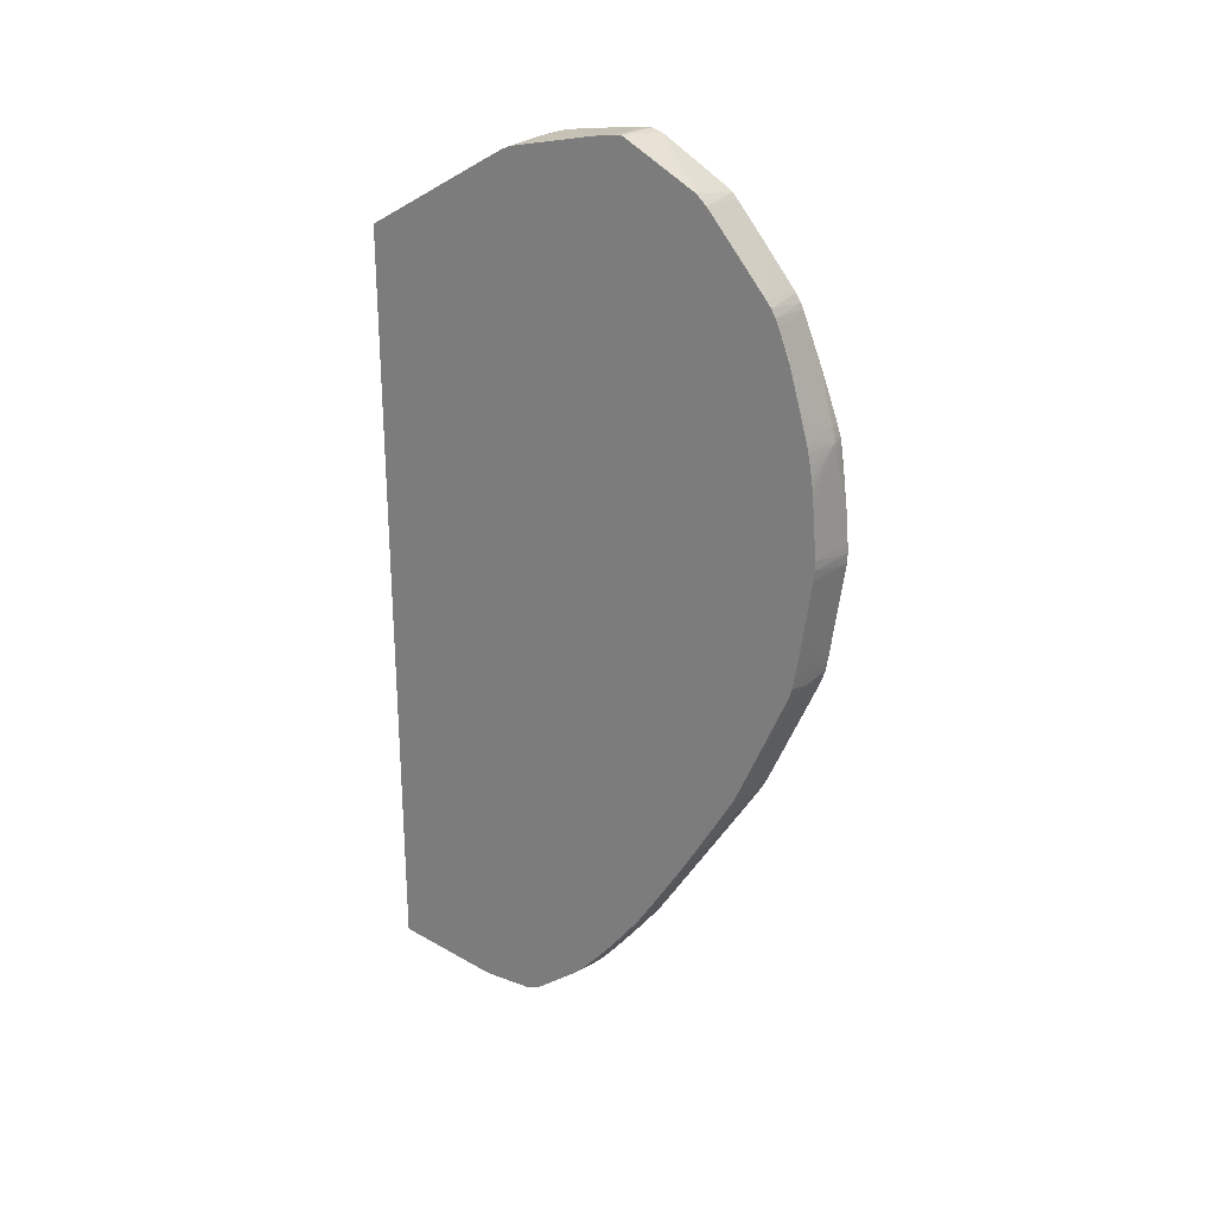
<metadata>
{"format":"obj","ext":"obj","renderer":"f3d","projection":"perspective","resolution":1024,"background":"white","views":[{"elev":25.9,"azim":-61.4,"up":"+Y"}]}
</metadata>
<code>
v 0.00131 0.007422 0.04207
v 0.00131 0.008312 0.042
v 0.001222 0.008312 0.04199
v 0.0006432 0.008312 0.04186
v -0.002887 0.008273 0.04109
v 0.001222 0.007422 0.04205
v 0.00131 0.00654 0.04203
v 0.00131 0.009615 0.0419
v 0.00131 0.01008 0.04186
v 0.000863 0.00942 0.04182
v -0.002315 0.008312 0.04122
v -0.002887 0.008608 0.04107
v -0.002887 0.007453 0.04111
v 9.519e-05 0.007422 0.04179
v 0.001222 0.00654 0.04201
v 0.00131 0.003972 0.04168
v 0.00131 0.01042 0.04182
v 0.0003376 0.0145 0.04126
v 0.0003376 0.01361 0.04134
v -0.0004265 0.01538 0.04102
v -0.002887 0.01304 0.04068
v -0.002887 0.009889 0.04096
v -0.002315 0.007422 0.04124
v -0.002887 0.00654 0.04102
v -0.002315 0.00654 0.04116
v 0.0006424 0.00654 0.04187
v 0.001222 0.002114 0.04141
v 0.00131 -0.001414 0.04096
v 0.00131 0.01093 0.04177
v 0.0003376 0.01538 0.04118
v -0.0002421 0.01627 0.04098
v -0.0008686 0.01538 0.04092
v -0.002887 0.01361 0.04063
v -0.002887 0.006243 0.04098
v -0.002816 0.005993 0.04096
v -0.002652 0.0054 0.04093
v -0.0008501 0.002114 0.04092
v 0.001222 0.001232 0.0413
v 0.00128 -0.002265 0.04084
v 0.00131 -0.002273 0.04084
v 0.0003746 -0.0005401 0.04085
v 0.00131 0.0145 0.04133
v 0.001222 0.0145 0.04134
v 0.001222 0.01185 0.04166
v 0.0003376 0.01627 0.04108
v -0.0001316 0.01674 0.04096
v -0.002887 0.01392 0.0406
v -0.002887 0.005533 0.04089
v -0.002887 0.004768 0.04078
v -0.002887 0.003004 0.04055
v 0.0003376 -0.002296 0.0406
v 0.001222 -0.003179 0.04068
v 0.00131 -0.0031 0.04071
v -0.0005465 -0.0005323 0.04063
v 0.00131 0.01538 0.04121
v 0.001222 0.01538 0.04122
v 0.001222 0.01627 0.04109
v 0.0003376 0.01686 0.04099
v 0.0003376 0.0173 0.04088
v -0.0005465 0.01804 0.04052
v -0.0004746 0.01709 0.04078
v -0.002686 0.0175 0.04005
v -0.002887 0.01692 0.04011
v -0.002887 0.01623 0.04024
v -0.002315 0.01627 0.0404
v -0.002887 0.0157 0.04034
v -0.002887 0.01481 0.04048
v -0.002887 0.0145 0.04053
v -0.002887 0.002426 0.04047
v -0.002315 0.001232 0.04044
v -0.001451 -0.002273 0.04016
v -0.00117 -0.003022 0.04011
v -0.002315 0.0003497 0.04032
v -0.002865 -0.0002826 0.04009
v -0.0009791 -0.003608 0.04006
v 0.001222 -0.004068 0.04042
v 0.00131 -0.004068 0.04044
v 0.00131 -0.003171 0.0407
v 0.00131 0.01547 0.0412
v 0.00131 0.01635 0.04107
v 0.001222 0.01685 0.04098
v 0.001222 0.01729 0.04086
v 0.0003376 0.01804 0.04066
v -0.001229 0.01873 0.04013
v -0.001487 0.01809 0.04023
v -0.002097 0.01783 0.04013
v -0.0009076 0.01933 0.04005
v -0.002004 0.02125 0.03922
v -0.002887 0.01737 0.04001
v -0.002887 0.01805 0.03984
v -0.002887 0.001193 0.0403
v -0.002262 -0.002273 0.03995
v -0.002315 -0.003179 0.03979
v -0.001451 -0.003264 0.04
v -0.002887 -0.0002045 0.0401
v -0.002887 -0.0005558 0.04005
v -0.002887 -0.001414 0.03992
v -0.002887 -0.003179 0.03965
v -0.002887 -0.004076 0.03939
v -0.001431 -0.004068 0.03976
v -0.00039 -0.003795 0.04013
v 0.001222 -0.005153 0.03996
v 0.00131 -0.006769 0.0393
v -0.002887 -0.01378 0.03534
v 0.00131 0.01683 0.04098
v 0.00131 0.01737 0.04083
v 0.001222 0.01804 0.04062
v 0.00131 0.01727 0.04086
v 0.0003376 0.01892 0.04035
v -0.002732 0.02378 0.03829
v -0.002305 0.02068 0.03929
v -0.002361 0.01809 0.03998
v -0.002887 0.02039 0.03921
v -0.002887 0.02356 0.03832
v -0.002887 0.02157 0.03888
v -0.002887 0.02082 0.03909
v -0.002887 -0.002289 0.03979
v -0.002887 -0.004607 0.03917
v -0.001431 -0.01405 0.03557
v 0.00131 -0.01369 0.03637
v -0.002887 -0.01465 0.03495
v 0.00131 0.01804 0.04061
v 0.00131 0.01901 0.04026
v 0.00131 0.02173 0.03929
v 0.001222 0.01892 0.0403
v 0.00131 0.02178 0.03927
v 0.00131 0.02203 0.03918
v 0.001211 0.02239 0.03904
v 0.0009082 0.022 0.03917
v -0.0005465 0.02069 0.03961
v -0.002887 0.02371 0.03827
v -0.002142 0.02382 0.03831
v -0.002887 0.02623 0.03733
v -0.002887 0.02595 0.03744
v -0.002887 0.02579 0.0375
v -0.002887 0.02511 0.03775
v -0.0003263 -0.01436 0.0357
v 0.001258 -0.01374 0.03633
v 0.001159 -0.01475 0.03586
v 0.00131 -0.01504 0.03577
v -0.002887 -0.01508 0.03474
v -0.002746 -0.01511 0.03476
v 0.0008215 -0.0151 0.03563
v 0.00131 0.02226 0.03909
v 0.00131 0.02605 0.03762
v 0.0003244 0.02608 0.03756
v 0.001222 0.0265 0.03743
v -0.002887 0.02688 0.03706
v 0.00131 -0.01535 0.0356
v -0.002887 -0.01525 0.03464
v 0.0003376 -0.01557 0.03525
v 0.0003376 -0.01621 0.03488
v 0.00131 0.0265 0.03744
v 0.001222 0.02694 0.03723
v -0.002315 0.02688 0.03709
v -0.002887 0.02756 0.0367
v 0.0003376 -0.01666 0.03462
v -0.0001094 -0.01778 0.03387
v 0.001222 -0.01637 0.03498
v 0.00131 -0.01682 0.03472
v -0.002887 -0.01556 0.03447
v -0.001431 -0.01645 0.03431
v -0.001478 -0.01829 0.03325
v -0.002735 -0.0213 0.03121
v 0.00131 0.02694 0.03723
v -0.001431 0.0276 0.03673
v -0.002887 0.02772 0.03658
v -0.00239 -0.02095 0.0315
v -0.002146 -0.02141 0.03129
v -0.0009918 -0.02043 0.03211
v 0.001222 -0.01733 0.03439
v 0.00131 -0.01798 0.034
v -0.002887 -0.01675 0.03379
v -0.002887 -0.01987 0.032
v -0.002887 -0.02145 0.03109
v -0.002887 -0.02215 0.03069
v 0.00131 0.02766 0.03679
v 0.001222 0.02766 0.03679
v -0.002315 0.02802 0.03638
v -0.002887 0.02801 0.03637
v -0.002887 -0.02275 0.03033
v -0.002887 -0.02334 0.02998
v -0.002887 -0.02386 0.02966
v -0.002315 -0.02301 0.03029
v -0.002887 -0.02499 0.02896
v -0.002887 -0.02591 0.02839
v -0.002342 -0.02612 0.02835
v 0.0003376 -0.0206 0.03221
v 0.001222 -0.01841 0.03372
v 0.00131 -0.02175 0.03165
v 0.00131 0.02771 0.03676
v 0.001222 0.02811 0.03645
v -0.002887 0.02821 0.03622
v -0.002887 -0.02712 0.02764
v -0.002315 -0.0285 0.02687
v -0.0005465 -0.02802 0.02745
v 0.00131 -0.02625 0.02885
v 0.00131 0.02962 0.03528
v -0.002887 0.02873 0.03581
v 0.00131 0.03115 0.0341
v -0.0005465 0.03009 0.03485
v -0.001431 0.03007 0.03483
v -0.002887 -0.02842 0.02683
v -0.002887 -0.02867 0.02667
v -0.001431 -0.02906 0.02666
v 0.001222 -0.02984 0.0266
v 0.00131 -0.02941 0.02688
v -0.002887 0.03002 0.03479
v 0.00131 0.03165 0.03371
v 0.0003376 0.03157 0.03373
v 0.001222 0.0326 0.03296
v -0.002315 0.03048 0.03446
v -0.002887 -0.02882 0.02657
v -0.002315 -0.02894 0.02659
v -0.0005465 -0.0303 0.02601
v 0.0003376 -0.03041 0.02609
v 0.00131 -0.03047 0.02621
v 0.00131 -0.0298 0.02663
v -0.002315 0.03204 0.03322
v -0.002887 0.03318 0.03229
v 0.00131 0.03221 0.03327
v 0.00131 0.03364 0.03214
v 0.001222 0.03404 0.03182
v -0.002315 0.03448 0.03129
v -0.002887 -0.0293 0.02626
v -0.002887 -0.02955 0.0261
v -0.001198 -0.03021 0.02595
v 0.00131 -0.03098 0.02587
v -0.002887 0.03363 0.03193
v 0.00131 0.03404 0.03182
v -0.0005465 0.03453 0.03133
v -0.002887 0.03491 0.03083
v -0.002887 0.03446 0.03127
v -0.002887 0.03414 0.03153
v -0.002887 -0.02998 0.02579
v -0.001788 -0.03013 0.0259
v 0.00131 -0.03194 0.02514
v -0.001468 -0.03055 0.02565
v 0.00131 0.03456 0.03138
v -0.002887 0.03532 0.03039
v -0.002887 -0.03037 0.0255
v 0.00131 -0.0324 0.02479
v -0.0001833 -0.03283 0.02416
v -0.0004602 -0.03595 0.02173
v 0.001222 -0.03346 0.02397
v -0.002887 -0.03147 0.02466
v 0.00131 0.035 0.03079
v -0.002315 0.03532 0.03039
v 0.00131 0.03835 0.02547
v -0.002887 0.03542 0.03022
v 0.00131 -0.03347 0.02397
v -0.002315 -0.03357 0.02316
v -0.001993 -0.03463 0.02242
v -0.0006973 -0.03627 0.02143
v -0.0001078 -0.03635 0.0215
v 0.001222 -0.03403 0.02352
v 0.00131 -0.03398 0.02357
v -0.002887 -0.03178 0.02442
v 0.00131 0.03503 0.03075
v -0.001431 0.03531 0.03038
v 0.00131 0.03865 0.02459
v -0.002887 0.03886 0.02423
v -0.002887 0.03862 0.02467
v -0.002887 0.03576 0.02964
v 0.00131 0.03532 0.03031
v -0.002887 -0.03247 0.02388
v -0.002887 -0.03304 0.02344
v -0.002887 -0.03203 0.02423
v -0.002887 -0.03348 0.02308
v -0.002583 -0.03451 0.02232
v -0.001431 -0.03614 0.02131
v -0.001431 -0.03662 0.02087
v -0.0007844 -0.03717 0.02054
v -0.0004463 -0.03676 0.02103
v -0.0001948 -0.03725 0.02064
v 0.0003376 -0.03729 0.02068
v 0.0003376 -0.03681 0.02112
v 0.0003376 -0.03637 0.02152
v 0.0009916 -0.03545 0.02236
v 0.00131 -0.03443 0.02322
v -0.0005465 0.0353 0.03037
v 0.00131 0.03861 0.0237
v -0.001654 0.03883 0.02404
v -0.001654 0.03883 0.02418
v -0.002315 0.03885 0.02421
v -0.002887 0.03886 0.02412
v -0.002887 -0.03403 0.02262
v -0.002887 -0.03445 0.02226
v -0.002887 -0.03494 0.02184
v -0.0021 -0.03556 0.02158
v -0.002785 -0.03636 0.02062
v -0.002315 -0.03646 0.02071
v -0.001431 -0.03706 0.02042
v -0.002782 -0.03724 0.01973
v -0.002887 -0.03731 0.01961
v -0.002887 -0.04009 0.01596
v 0.0006798 -0.04079 0.01621
v 0.001222 -0.0393 0.01834
v 0.0007283 -0.03813 0.01974
v 0.001222 -0.03734 0.02072
v 0.001222 -0.03816 0.01978
v 0.00131 -0.03813 0.01982
v 0.00131 -0.03778 0.02022
v 0.001222 -0.03685 0.02116
v 0.001222 -0.03641 0.02155
v 0.00131 -0.0351 0.02267
v 0.00131 -0.03636 0.0216
v 0.001261 -0.03582 0.02206
v -0.001388 0.03878 0.02373
v 0.00131 0.038 0.01918
v -0.002315 0.03879 0.02345
v -0.002887 0.03881 0.02333
v -0.002315 0.03885 0.02389
v -0.002887 0.03886 0.02374
v -0.002887 -0.03566 0.0212
v -0.002887 -0.03623 0.0207
v -0.002887 -0.03649 0.02045
v -0.002887 -0.03668 0.02027
v -0.002315 -0.0369 0.02026
v -0.002887 -0.03706 0.01988
v -0.002887 -0.04021 0.01578
v -0.002887 -0.04046 0.01517
v -0.002887 -0.04055 0.01486
v -0.002315 -0.04061 0.01486
v 0.001222 -0.04087 0.01575
v 0.00131 -0.04088 0.01575
v 0.00131 -0.04083 0.01629
v 0.00131 -0.0408 0.01634
v 0.00131 -0.04051 0.01674
v 0.00131 -0.03969 0.01784
v 0.00131 -0.03923 0.01844
v 0.00131 -0.03896 0.01879
v 0.00131 -0.03852 0.01934
v 0.00131 -0.03734 0.02072
v 0.00131 -0.03729 0.02077
v 0.00131 -0.03685 0.02116
v 0.00131 -0.03681 0.0212
v 0.00131 -0.03642 0.02155
v 0.00131 -0.03577 0.02211
v -0.0005465 0.03836 0.02105
v -0.001431 0.03854 0.02193
v -0.002315 0.03871 0.02282
v 0.00131 0.03794 0.01881
v 0.001026 0.03795 0.01876
v -0.002887 0.03868 0.02255
v -0.002887 -0.03679 0.02016
v -0.002887 -0.04055 0.01429
v -0.002887 -0.04054 0.01398
v -0.002887 -0.04049 0.01221
v -0.002315 -0.04051 0.01132
v -0.0001423 -0.04077 0.01524
v -0.0001423 -0.04077 0.01533
v 0.00131 -0.04086 0.01486
v 0.00131 0.03788 0.01841
v 0.00131 0.03772 0.01752
v 0.0003376 0.03796 0.01873
v -0.002315 0.03857 0.02193
v -0.002887 0.0385 0.02163
v -0.002887 -0.04047 0.01132
v 0.0003376 -0.04067 0.01132
v -0.002887 -0.04044 0.01075
v -0.002887 -0.04041 0.01044
v 0.00131 -0.0408 0.01317
v 0.00131 0.03771 0.01743
v 0.0003376 0.03771 0.01752
v -0.002887 0.03719 0.01552
v 0.00131 -0.04072 0.01132
v 0.00131 -0.04072 0.01141
v 0.00131 -0.04076 0.01215
v -0.002315 -0.04044 0.01044
v -0.002887 -0.0403 0.009869
v 0.00131 0.03754 0.01663
v 0.001222 0.03754 0.01663
v -0.002887 0.037 0.01466
v -0.0005465 -0.0405 0.01044
v 0.00131 -0.04055 0.01045
v -0.002887 -0.03838 0.001771
v 0.00131 0.03751 0.01655
v 0.0003376 0.0373 0.01575
v -0.0005465 0.0373 0.01575
v -0.0005465 0.03712 0.01515
v -0.002315 0.03699 0.01466
v -0.002887 0.0367 0.01398
v 0.00131 -0.04026 0.009557
v 0.00131 -0.03765 0.001771
v -0.002887 0.02928 0.001771
v 0.00131 0.03722 0.0157
v 0.001223 0.03722 0.01568
v 0.0003376 0.03711 0.01521
v -0.001431 0.03695 0.01467
v -0.002887 0.03632 0.01332
v 0.00131 0.02712 0.001771
v 0.0009283 0.03708 0.01527
v 0.00131 0.03705 0.01532
f 1 2 3
f 1 3 4
f 1 4 5
f 1 5 6
f 1 6 15
f 1 15 7
f 1 7 16
f 1 16 28
f 1 28 40
f 1 40 53
f 1 53 78
f 1 78 77
f 1 77 103
f 1 103 120
f 1 120 140
f 1 140 149
f 1 149 160
f 1 160 172
f 1 172 190
f 1 190 197
f 1 197 207
f 1 207 218
f 1 218 217
f 1 217 228
f 1 228 237
f 1 237 242
f 1 242 251
f 1 251 257
f 1 257 280
f 1 280 306
f 1 306 339
f 1 339 307
f 1 307 338
f 1 338 337
f 1 337 336
f 1 336 335
f 1 335 334
f 1 334 303
f 1 303 302
f 1 302 333
f 1 333 332
f 1 332 331
f 1 331 330
f 1 330 329
f 1 329 328
f 1 328 327
f 1 327 326
f 1 326 353
f 1 353 363
f 1 363 369
f 1 369 368
f 1 368 367
f 1 367 376
f 1 376 384
f 1 384 385
f 1 385 392
f 1 392 394
f 1 394 387
f 1 387 378
f 1 378 372
f 1 372 364
f 1 364 355
f 1 355 354
f 1 354 343
f 1 343 310
f 1 310 282
f 1 282 261
f 1 261 249
f 1 249 265
f 1 265 259
f 1 259 247
f 1 247 239
f 1 239 230
f 1 230 222
f 1 222 221
f 1 221 209
f 1 209 200
f 1 200 198
f 1 198 191
f 1 191 177
f 1 177 165
f 1 165 153
f 1 153 145
f 1 145 144
f 1 144 127
f 1 127 126
f 1 126 124
f 1 124 123
f 1 123 122
f 1 122 106
f 1 106 108
f 1 108 105
f 1 105 80
f 1 80 79
f 1 79 55
f 1 55 42
f 1 42 29
f 1 29 17
f 1 17 9
f 1 9 8
f 1 8 2
f 2 8 3
f 3 8 9
f 3 9 10
f 3 10 4
f 4 11 5
f 4 10 12
f 4 12 11
f 5 13 14
f 5 14 6
f 5 11 12
f 5 12 22
f 5 22 21
f 5 21 33
f 5 33 47
f 5 47 68
f 5 68 67
f 5 67 66
f 5 66 64
f 5 64 63
f 5 63 89
f 5 89 90
f 5 90 113
f 5 113 116
f 5 116 115
f 5 115 114
f 5 114 131
f 5 131 136
f 5 136 135
f 5 135 134
f 5 134 133
f 5 133 148
f 5 148 156
f 5 156 167
f 5 167 180
f 5 180 193
f 5 193 199
f 5 199 208
f 5 208 220
f 5 220 229
f 5 229 234
f 5 234 233
f 5 233 232
f 5 232 240
f 5 240 250
f 5 250 264
f 5 264 263
f 5 263 262
f 5 262 286
f 5 286 314
f 5 314 312
f 5 312 345
f 5 345 358
f 5 358 366
f 5 366 374
f 5 374 383
f 5 383 391
f 5 391 386
f 5 386 377
f 5 377 371
f 5 371 362
f 5 362 361
f 5 361 359
f 5 359 349
f 5 349 348
f 5 348 347
f 5 347 323
f 5 323 322
f 5 322 321
f 5 321 296
f 5 296 295
f 5 295 320
f 5 320 346
f 5 346 318
f 5 318 317
f 5 317 316
f 5 316 315
f 5 315 289
f 5 289 288
f 5 288 287
f 5 287 269
f 5 269 267
f 5 267 266
f 5 266 268
f 5 268 258
f 5 258 246
f 5 246 241
f 5 241 235
f 5 235 226
f 5 226 225
f 5 225 213
f 5 213 204
f 5 204 203
f 5 203 194
f 5 194 186
f 5 186 185
f 5 185 183
f 5 183 182
f 5 182 181
f 5 181 176
f 5 176 175
f 5 175 174
f 5 174 173
f 5 173 161
f 5 161 150
f 5 150 141
f 5 141 121
f 5 121 104
f 5 104 118
f 5 118 99
f 5 99 98
f 5 98 117
f 5 117 97
f 5 97 96
f 5 96 95
f 5 95 91
f 5 91 69
f 5 69 50
f 5 50 49
f 5 49 48
f 5 48 34
f 5 34 24
f 5 24 13
f 6 14 15
f 7 15 16
f 9 17 18
f 9 18 19
f 9 19 10
f 10 19 20
f 10 20 21
f 10 21 22
f 10 22 12
f 13 23 14
f 13 24 25
f 13 25 26
f 13 26 15
f 13 15 23
f 14 23 15
f 15 26 27
f 15 27 16
f 16 27 28
f 17 29 30
f 17 30 18
f 18 30 31
f 18 31 20
f 18 20 19
f 20 32 21
f 20 31 32
f 21 32 31
f 21 31 33
f 24 34 35
f 24 35 25
f 25 35 36
f 25 36 26
f 26 36 27
f 27 37 38
f 27 38 28
f 27 36 37
f 28 39 40
f 28 38 41
f 28 41 39
f 29 42 43
f 29 43 44
f 29 44 45
f 29 45 30
f 30 45 46
f 30 46 31
f 31 46 47
f 31 47 33
f 34 48 35
f 35 48 36
f 36 48 49
f 36 49 50
f 36 50 37
f 37 50 41
f 37 41 38
f 39 51 52
f 39 52 53
f 39 53 40
f 39 41 54
f 39 54 51
f 41 50 54
f 42 55 56
f 42 56 43
f 43 56 45
f 43 45 44
f 45 56 57
f 45 57 58
f 45 58 46
f 46 58 59
f 46 59 60
f 46 60 61
f 46 61 62
f 46 62 63
f 46 63 64
f 46 64 65
f 46 65 66
f 46 66 67
f 46 67 68
f 46 68 47
f 50 69 70
f 50 70 54
f 51 71 72
f 51 72 52
f 51 54 73
f 51 73 74
f 51 74 71
f 52 75 76
f 52 76 77
f 52 77 78
f 52 78 53
f 52 72 75
f 54 70 73
f 55 79 56
f 56 79 80
f 56 80 57
f 57 80 81
f 57 81 58
f 58 81 59
f 59 81 82
f 59 82 83
f 59 83 60
f 60 84 85
f 60 85 86
f 60 86 61
f 60 83 87
f 60 87 88
f 60 88 84
f 61 86 62
f 62 89 63
f 62 86 90
f 62 90 89
f 64 66 65
f 69 91 70
f 70 91 73
f 71 92 72
f 71 74 92
f 72 92 93
f 72 93 94
f 72 94 75
f 73 91 74
f 74 91 95
f 74 95 96
f 74 96 97
f 74 97 92
f 75 94 93
f 75 93 98
f 75 98 99
f 75 99 100
f 75 100 101
f 75 101 76
f 76 102 103
f 76 103 77
f 76 101 104
f 76 104 102
f 80 105 81
f 81 105 108
f 81 108 82
f 82 106 107
f 82 107 83
f 82 108 106
f 83 107 125
f 83 125 109
f 83 109 110
f 83 110 87
f 84 88 111
f 84 111 85
f 85 112 86
f 85 111 113
f 85 113 112
f 86 112 90
f 87 110 88
f 88 110 114
f 88 114 115
f 88 115 116
f 88 116 111
f 90 112 113
f 92 117 93
f 92 97 117
f 93 117 98
f 99 118 100
f 100 118 104
f 100 104 101
f 102 104 103
f 103 104 119
f 103 119 120
f 104 121 119
f 106 122 107
f 107 122 123
f 107 123 124
f 107 124 125
f 109 125 124
f 109 124 126
f 109 126 127
f 109 127 128
f 109 128 129
f 109 129 130
f 109 130 110
f 110 131 114
f 110 130 132
f 110 132 133
f 110 133 134
f 110 134 135
f 110 135 136
f 110 136 131
f 111 116 113
f 119 121 137
f 119 137 120
f 120 137 138
f 120 138 139
f 120 139 140
f 121 141 142
f 121 142 143
f 121 143 137
f 127 144 128
f 128 144 145
f 128 145 146
f 128 146 129
f 129 146 130
f 130 146 133
f 130 133 132
f 133 146 147
f 133 147 148
f 137 143 139
f 137 139 138
f 139 143 140
f 140 143 149
f 141 150 142
f 142 150 151
f 142 151 143
f 143 151 152
f 143 152 149
f 145 153 147
f 145 147 146
f 147 153 154
f 147 154 155
f 147 155 148
f 148 155 154
f 148 154 156
f 149 152 157
f 149 157 158
f 149 158 159
f 149 159 160
f 150 161 151
f 151 161 162
f 151 162 163
f 151 163 152
f 152 163 164
f 152 164 158
f 152 158 157
f 153 165 154
f 154 165 156
f 156 166 167
f 156 165 166
f 158 164 168
f 158 168 169
f 158 169 170
f 158 170 159
f 159 170 160
f 160 170 171
f 160 171 172
f 161 173 162
f 162 173 163
f 163 174 164
f 163 173 174
f 164 175 176
f 164 176 169
f 164 169 168
f 164 174 175
f 165 177 178
f 165 178 166
f 166 178 179
f 166 179 180
f 166 180 167
f 169 176 181
f 169 181 182
f 169 182 170
f 170 182 183
f 170 183 184
f 170 184 185
f 170 185 186
f 170 186 187
f 170 187 188
f 170 188 171
f 171 188 189
f 171 189 190
f 171 190 172
f 177 191 178
f 178 191 179
f 179 192 193
f 179 193 180
f 179 191 192
f 183 185 184
f 186 194 187
f 187 194 195
f 187 195 196
f 187 196 197
f 187 197 188
f 188 190 189
f 188 197 190
f 191 198 192
f 192 198 193
f 193 198 200
f 193 200 201
f 193 201 202
f 193 202 199
f 194 203 195
f 195 203 204
f 195 204 205
f 195 205 206
f 195 206 196
f 196 206 197
f 197 206 207
f 199 202 208
f 200 209 202
f 200 202 201
f 202 209 210
f 202 210 211
f 202 211 212
f 202 212 208
f 204 213 214
f 204 214 205
f 205 214 215
f 205 215 206
f 206 215 216
f 206 216 217
f 206 217 218
f 206 218 207
f 208 212 219
f 208 219 220
f 209 221 211
f 209 211 210
f 211 219 212
f 211 221 222
f 211 222 223
f 211 223 224
f 211 224 219
f 213 225 215
f 213 215 214
f 215 225 226
f 215 226 227
f 215 227 228
f 215 228 216
f 216 228 217
f 219 224 220
f 220 224 229
f 222 230 223
f 223 230 231
f 223 231 224
f 224 231 232
f 224 232 233
f 224 233 234
f 224 234 229
f 226 235 236
f 226 236 227
f 227 236 228
f 228 236 238
f 228 238 237
f 230 239 231
f 231 239 232
f 232 239 240
f 235 241 236
f 236 241 238
f 237 238 243
f 237 243 244
f 237 244 245
f 237 245 242
f 238 241 246
f 238 246 244
f 238 244 243
f 239 247 240
f 240 247 248
f 240 248 249
f 240 249 250
f 242 245 251
f 244 252 253
f 244 253 254
f 244 254 255
f 244 255 245
f 244 246 252
f 245 255 256
f 245 256 257
f 245 257 251
f 246 258 252
f 247 259 248
f 248 259 260
f 248 260 249
f 249 261 262
f 249 262 263
f 249 263 264
f 249 264 250
f 249 260 265
f 252 266 267
f 252 267 253
f 252 258 268
f 252 268 266
f 253 267 269
f 253 269 270
f 253 270 271
f 253 271 254
f 254 271 272
f 254 272 273
f 254 273 274
f 254 274 255
f 255 274 275
f 255 275 276
f 255 276 277
f 255 277 278
f 255 278 279
f 255 279 280
f 255 280 256
f 256 280 257
f 259 281 260
f 259 265 281
f 260 281 265
f 261 282 283
f 261 283 284
f 261 284 285
f 261 285 262
f 262 285 284
f 262 284 283
f 262 283 286
f 269 287 270
f 270 288 289
f 270 289 290
f 270 290 271
f 270 287 288
f 271 291 292
f 271 292 272
f 271 290 291
f 272 293 273
f 272 292 319
f 272 319 293
f 273 275 274
f 273 293 294
f 273 294 295
f 273 295 296
f 273 296 275
f 275 296 297
f 275 297 298
f 275 298 299
f 275 299 276
f 276 300 277
f 276 299 301
f 276 301 302
f 276 302 303
f 276 303 300
f 277 300 304
f 277 304 278
f 278 304 305
f 278 305 279
f 279 306 280
f 279 305 307
f 279 307 308
f 279 308 306
f 282 309 283
f 282 310 309
f 283 309 311
f 283 311 312
f 283 312 313
f 283 313 286
f 286 313 314
f 289 315 290
f 290 315 291
f 291 316 317
f 291 317 318
f 291 318 292
f 291 315 316
f 292 318 319
f 293 319 320
f 293 320 294
f 294 320 295
f 296 321 297
f 297 321 322
f 297 322 323
f 297 323 324
f 297 324 325
f 297 325 326
f 297 326 327
f 297 327 328
f 297 328 329
f 297 329 330
f 297 330 298
f 298 331 332
f 298 332 299
f 298 330 331
f 299 332 333
f 299 333 301
f 300 334 335
f 300 335 304
f 300 303 334
f 301 333 302
f 304 336 337
f 304 337 338
f 304 338 305
f 304 335 336
f 305 338 307
f 306 308 339
f 307 339 308
f 309 340 341
f 309 341 342
f 309 342 311
f 309 310 340
f 310 343 344
f 310 344 340
f 311 342 312
f 312 314 313
f 312 342 344
f 312 344 345
f 318 346 319
f 319 346 320
f 323 347 324
f 324 347 348
f 324 348 349
f 324 349 350
f 324 350 351
f 324 351 352
f 324 352 326
f 324 326 325
f 326 352 351
f 326 351 353
f 340 344 341
f 341 344 342
f 343 354 344
f 344 354 355
f 344 355 356
f 344 356 357
f 344 357 345
f 345 357 356
f 345 356 358
f 349 359 350
f 350 360 353
f 350 353 351
f 350 359 361
f 350 361 362
f 350 362 360
f 353 360 363
f 355 364 356
f 356 364 358
f 358 364 365
f 358 365 366
f 360 367 368
f 360 368 369
f 360 369 363
f 360 362 367
f 362 370 367
f 362 371 370
f 364 372 373
f 364 373 365
f 365 373 374
f 365 374 366
f 367 370 375
f 367 375 376
f 370 371 375
f 371 377 375
f 372 378 379
f 372 379 380
f 372 380 373
f 373 380 374
f 374 380 379
f 374 379 381
f 374 381 382
f 374 382 383
f 375 377 376
f 376 377 384
f 377 385 384
f 377 386 392
f 377 392 385
f 378 387 388
f 378 388 379
f 379 388 389
f 379 389 381
f 381 389 382
f 382 389 390
f 382 390 383
f 383 390 389
f 383 389 391
f 386 391 389
f 386 389 393
f 386 393 394
f 386 394 392
f 387 394 393
f 387 393 389
f 387 389 388

</code>
